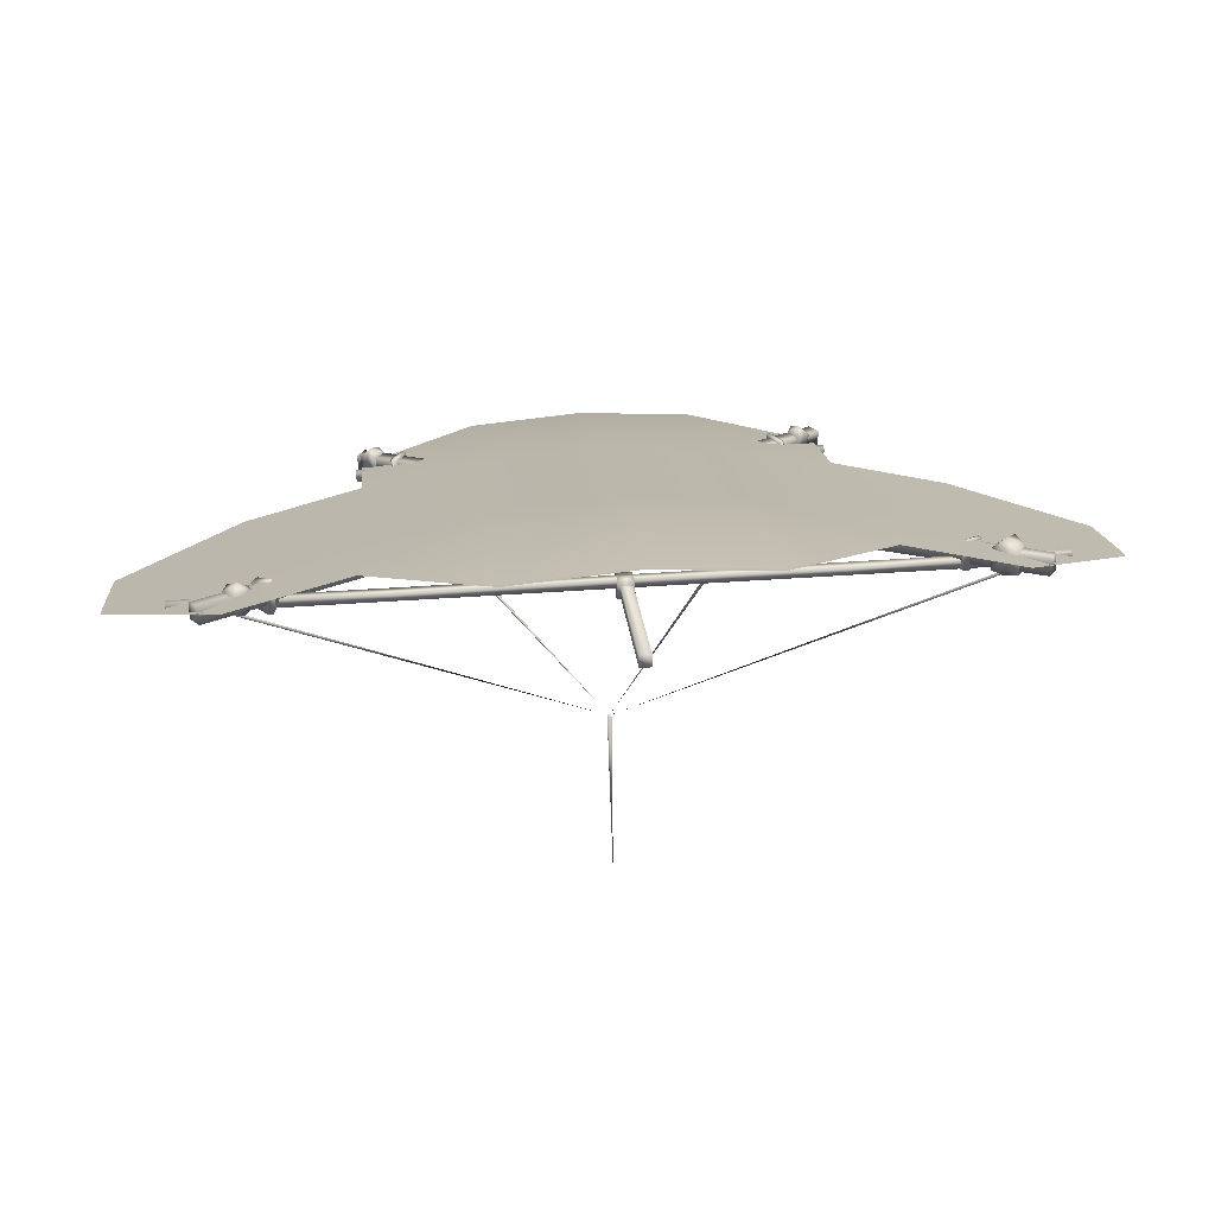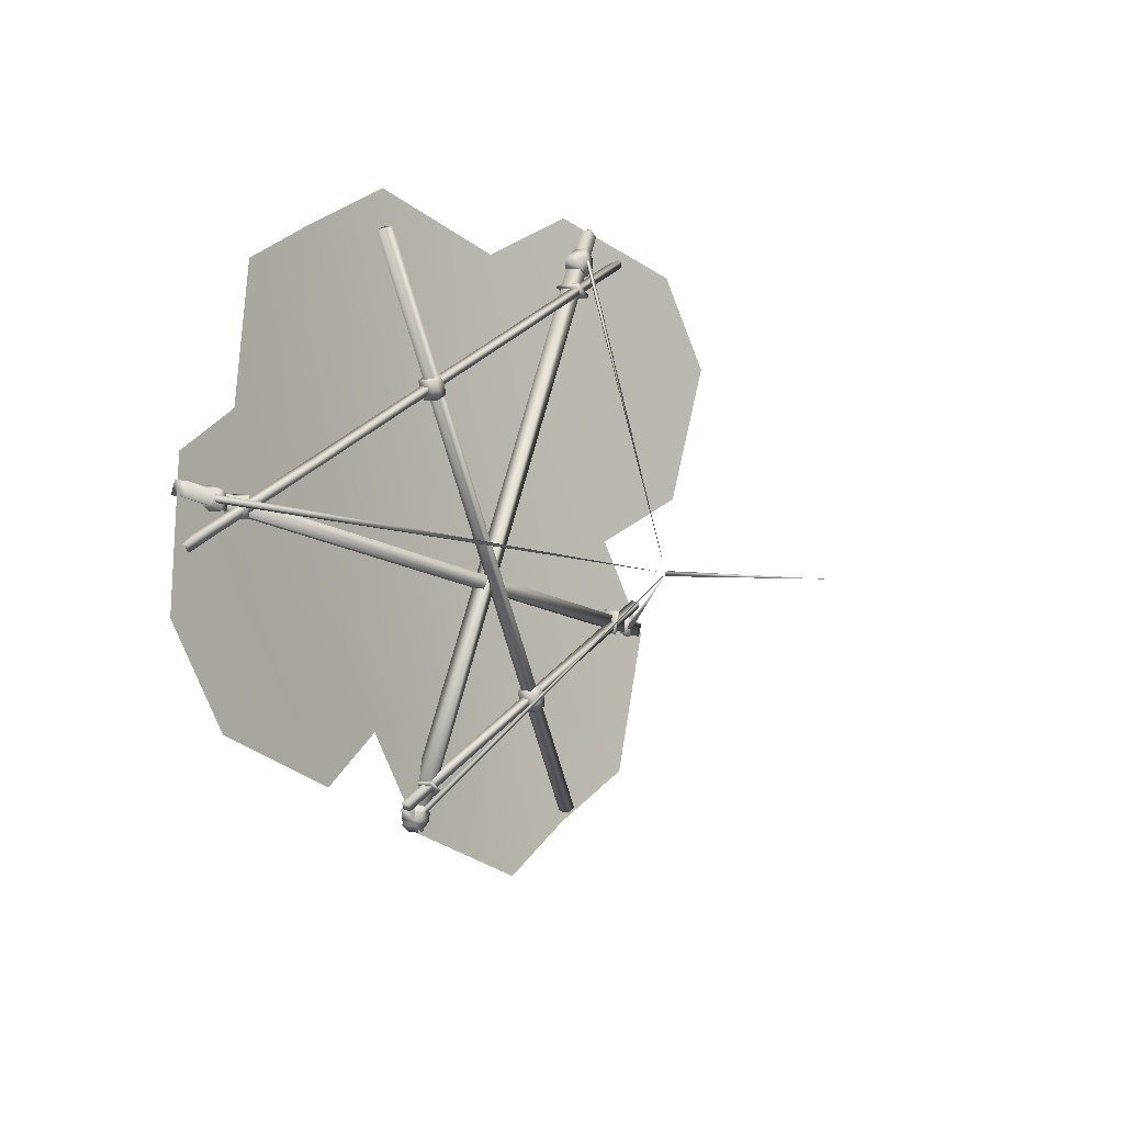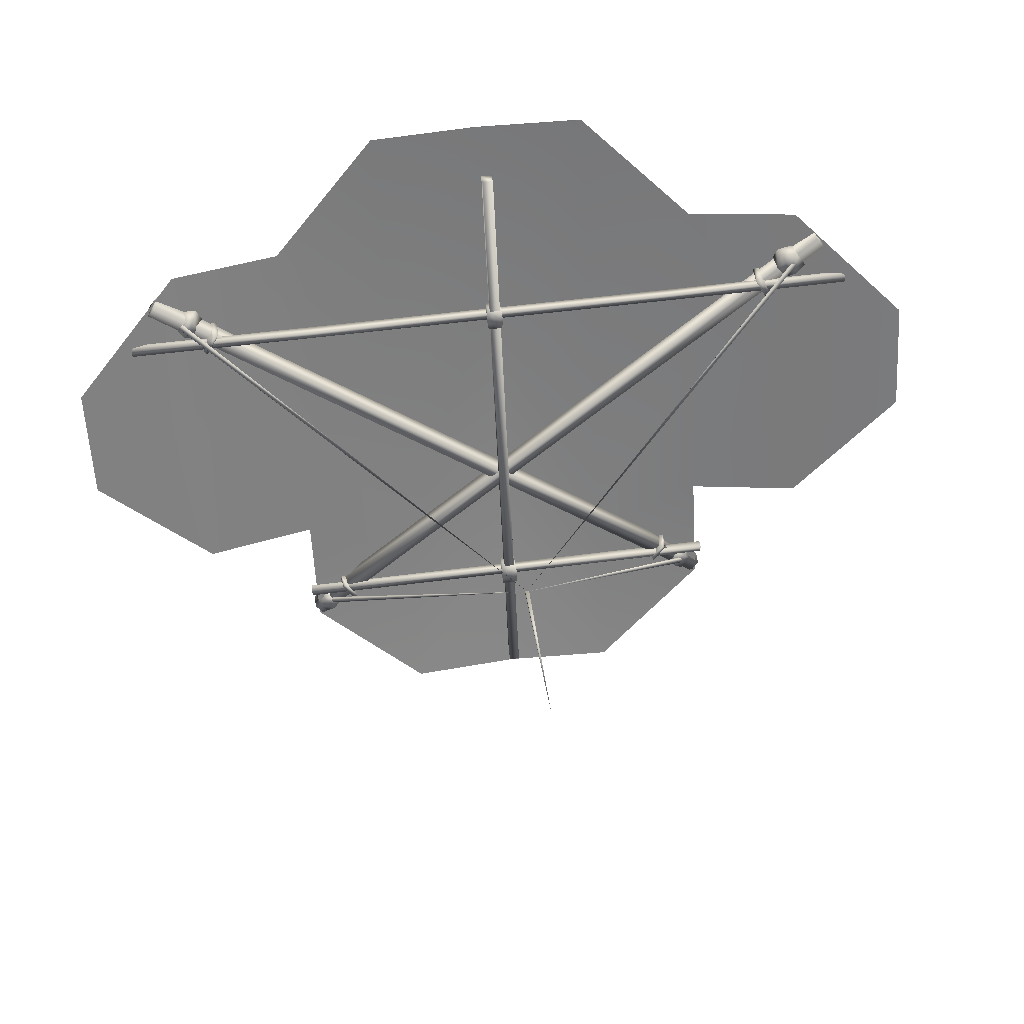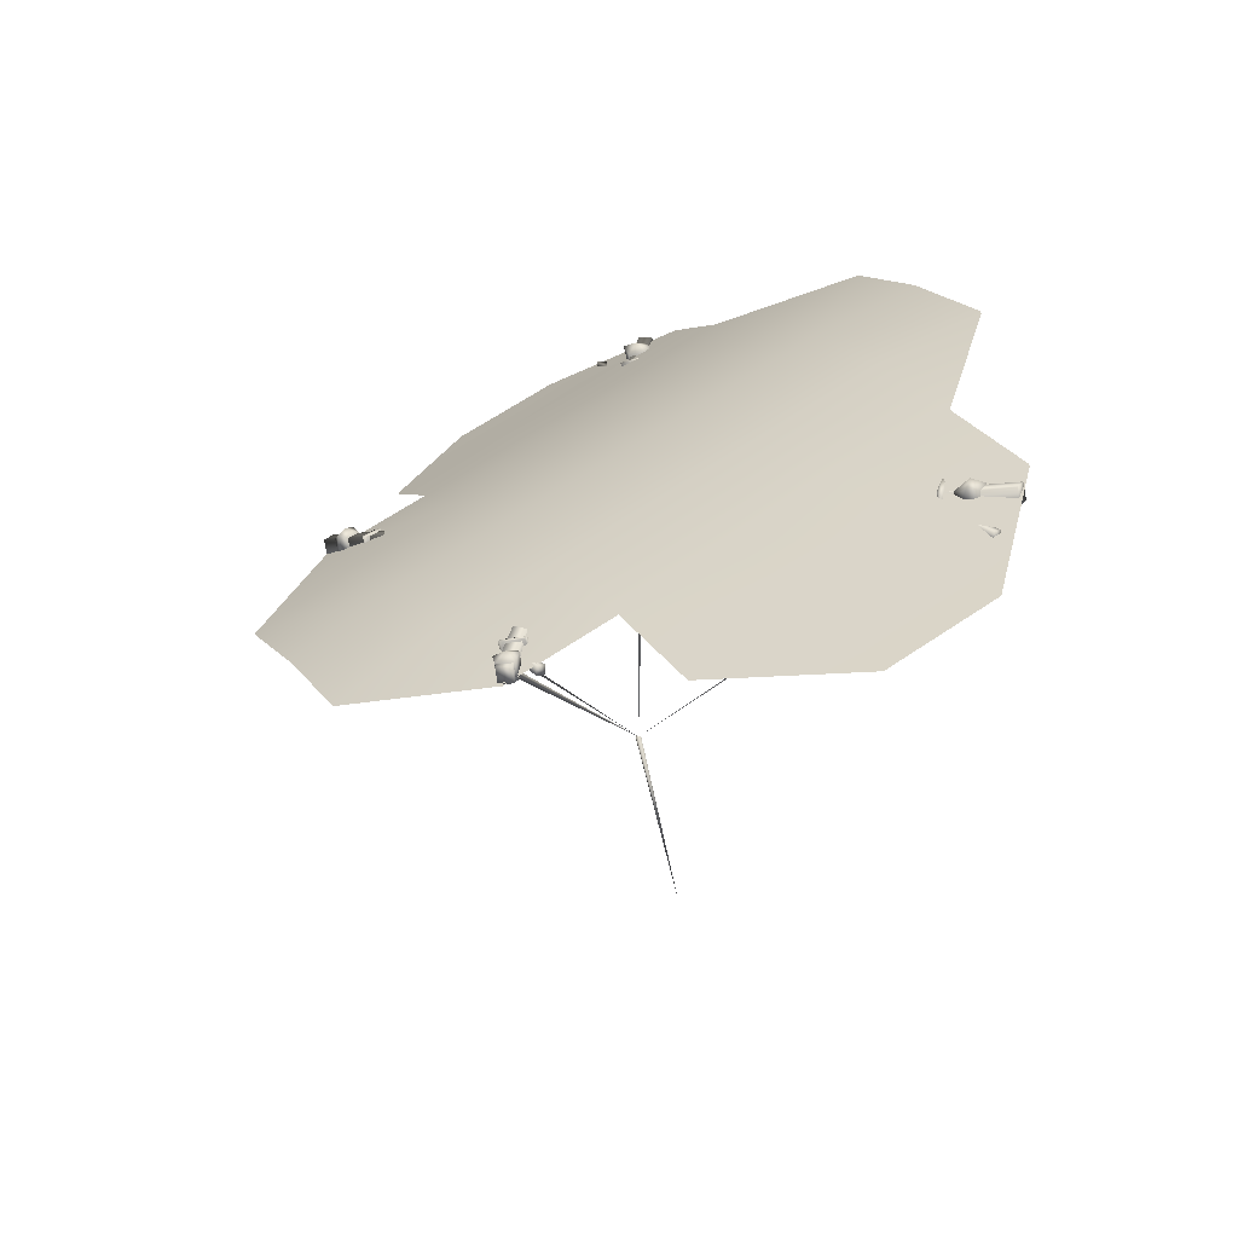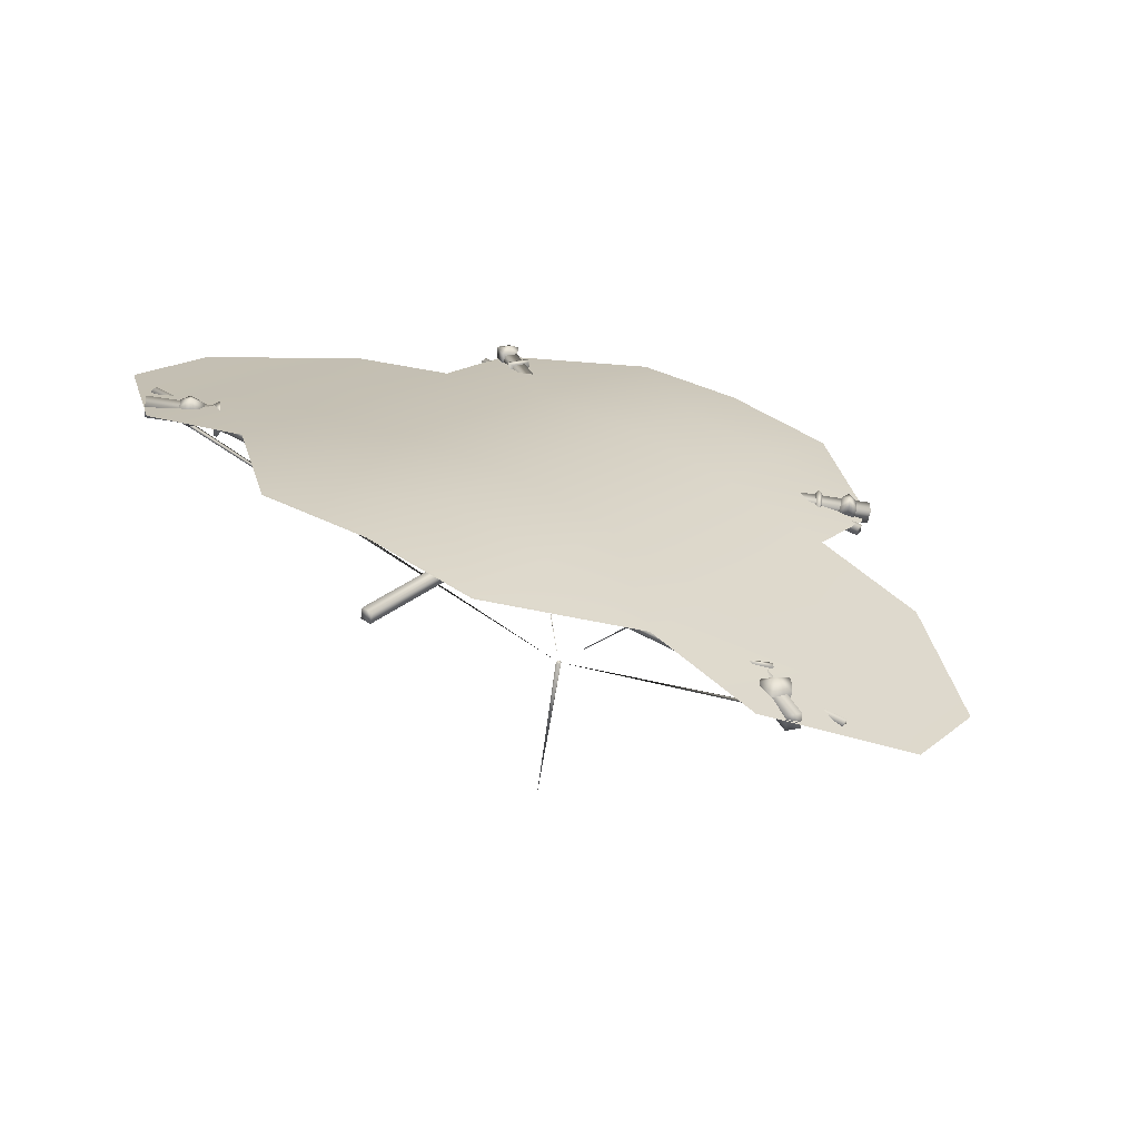
<metadata>
{"format":"obj","ext":"obj","renderer":"f3d","projection":"perspective","resolution":1024,"background":"white","views":[{"elev":39.4,"azim":-5.2,"up":"+Y"},{"elev":28.8,"azim":-59.5,"up":"+Z"},{"elev":55.4,"azim":-7.8,"up":"+Z"},{"elev":16.6,"azim":-114.4,"up":"+Y"},{"elev":44.7,"azim":34.2,"up":"+Y"}]}
</metadata>
<code>
o Wing_Kpa__m_Wing2
v -11.88 12.09 -5.559
v -11.88 13.78 -1.904
v -7.921 12.97 -5.892
v -15.84 12.99 -1.609
v -15.84 14.68 2.046
v -11.88 15.47 1.752
v -11.88 17.16 5.408
v -7.921 18.05 5.077
v -7.921 14.66 -2.236
v -7.921 16.35 1.421
v -3.961 13.63 -6.138
v -7.921 11.28 -9.549
v -3.961 18.71 4.832
v -3.961 17.01 1.175
v -3.961 20.14 8.583
v -3.961 15.32 -2.481
v 0 12.21 -9.897
v -3.961 11.94 -9.794
v 0 13.91 -6.24
v 0 15.6 -2.584
v -3.961 9.993 -13.36
v 0 18.98 4.729
v 0 17.29 1.073
v 0 20.4 8.488
v 3.961 13.63 -6.138
v 3.961 17.01 1.175
v 3.961 15.32 -2.481
v 0 10.25 -13.45
v 3.961 18.71 4.832
v 3.961 20.14 8.583
v 7.921 14.66 -2.236
v 7.921 12.97 -5.892
v 3.961 11.94 -9.794
v 7.921 11.28 -9.549
v 7.921 18.05 5.077
v 7.921 16.35 1.421
v 3.961 9.993 -13.36
v 11.88 13.78 -1.904
v 11.88 15.47 1.752
v 11.88 12.09 -5.559
v 11.88 17.16 5.408
v 15.84 12.99 -1.609
v 15.84 14.68 2.046
v -11.88 12.04 -5.541
v -7.921 12.92 -5.874
v -11.88 14.57 -0.0577
v -15.84 12.94 -1.591
v -3.961 12.74 -7.948
v -7.921 15.46 -0.3889
v -7.921 11.23 -9.53
v -15.84 14.63 2.065
v -7.921 18 5.096
v -11.88 17.11 5.427
v -3.961 9.944 -13.34
v 0 13.01 -8.05
v 0 17.66 2.006
v -3.961 17.39 2.108
v -3.961 20.09 8.602
v 0 10.2 -13.43
v 3.961 9.944 -13.34
v 3.961 12.74 -7.948
v 0 20.35 8.507
v 3.961 20.09 8.602
v 3.961 17.39 2.108
v 7.921 11.23 -9.53
v 7.921 15.46 -0.3889
v 7.921 12.92 -5.874
v 7.921 18 5.096
v 11.88 14.57 -0.0577
v 11.88 12.04 -5.541
v 11.88 17.11 5.427
v 15.84 12.94 -1.591
v 15.84 14.63 2.065
f 1 2 3
f 1 4 2
f 4 5 6
f 4 6 2
f 5 7 6
f 7 8 6
f 6 9 2
f 6 10 9
f 6 8 10
f 2 9 3
f 3 9 11
f 3 11 12
f 8 13 14
f 8 14 10
f 8 15 13
f 9 10 14
f 9 14 16
f 9 16 11
f 11 17 18
f 11 19 17
f 11 20 19
f 11 16 20
f 11 18 12
f 12 18 21
f 13 15 22
f 13 22 14
f 14 20 16
f 14 23 20
f 14 22 23
f 15 24 22
f 18 17 21
f 19 20 25
f 19 25 17
f 20 23 26
f 20 26 27
f 20 27 25
f 21 17 28
f 22 29 26
f 22 26 23
f 22 24 30
f 22 30 29
f 25 27 31
f 25 31 32
f 25 33 17
f 25 34 33
f 25 32 34
f 27 26 31
f 26 35 36
f 26 29 35
f 26 36 31
f 28 17 37
f 29 30 35
f 31 38 32
f 31 36 39
f 31 39 38
f 32 38 40
f 33 37 17
f 33 34 37
f 35 41 39
f 35 39 36
f 38 42 40
f 38 43 42
f 38 39 43
f 39 41 43
f 44 45 46
f 44 46 47
f 45 48 49
f 45 50 48
f 45 49 46
f 46 51 47
f 46 49 52
f 46 52 53
f 46 53 51
f 48 54 55
f 48 50 54
f 48 55 56
f 48 56 57
f 48 57 49
f 49 57 52
f 52 57 58
f 54 59 55
f 55 60 61
f 55 59 60
f 55 61 56
f 56 58 57
f 56 62 58
f 56 63 62
f 56 64 63
f 56 61 64
f 60 65 61
f 61 66 64
f 61 67 66
f 61 65 67
f 63 64 68
f 64 66 68
f 66 67 69
f 66 69 68
f 67 70 69
f 68 69 71
f 69 70 72
f 69 73 71
f 69 72 73
o Wing_Kpa__m_Frame2
v -6.862 15.85 3.339
v -13.73 15.85 3.339
v -6.862 15.55 3.349
v -13.73 15.84 3.066
v -6.862 15.84 3.066
v 0 15.55 3.349
v 0 15.85 3.339
v 0 15.84 3.066
v -13.73 15.55 3.349
v -6.862 15.54 3.076
v -13.73 15.54 3.076
v 0 15.54 3.076
v 6.862 15.55 3.349
v 6.862 15.84 3.066
v 6.862 15.85 3.339
v 6.862 15.54 3.076
v 13.73 15.85 3.339
v 13.73 15.55 3.349
v 13.73 15.84 3.066
v 13.73 15.54 3.076
v 7.766 11.23 -9.609
v 8.049 11.3 -9.192
v -0.0339 13.12 -4.297
v 8.083 11.86 -9.291
v -0.0251 13.26 -3.693
v -12.61 16.3 4.88
v -12.91 16.25 4.479
v 7.799 11.79 -9.708
v 0.0148 13.81 -3.792
v 0.006 13.68 -4.396
v -12.56 16.85 4.78
v -12.87 16.8 4.379
v -7.766 11.23 -9.609
v -7.799 11.79 -9.708
v 0.0339 13.12 -4.297
v -8.049 11.3 -9.192
v -8.083 11.86 -9.291
v -0.006 13.68 -4.396
v 12.87 16.8 4.379
v 12.91 16.25 4.479
v -0.0148 13.81 -3.792
v 0.0251 13.26 -3.693
v 12.56 16.85 4.78
v 12.61 16.3 4.88
v 0.2983 15.14 2.962
v 0.2983 15.72 2.801
v 0.3417 15.21 3.339
v 0.2983 15.97 3.529
v 0.2983 15.39 3.689
v 0.3178 11.13 -8.74
v 0.3178 11.75 -8.875
v 0.364 11.18 -8.335
v 0.3178 11.96 -8.086
v 0.3178 11.33 -7.951
v -0.2328 11.33 -7.951
v -0.2328 11.96 -8.086
v -0.2791 11.18 -8.335
v -0.2328 11.75 -8.875
v -0.2328 11.13 -8.74
v -8.13 11.47 -8.554
v -8.13 11.77 -8.564
v 0 11.77 -8.564
v 0 11.47 -8.554
v -8.13 11.78 -8.291
v 0 11.78 -8.291
v 8.13 11.77 -8.564
v 8.13 11.47 -8.554
v -8.13 11.48 -8.281
v 0 11.48 -8.281
v 8.13 11.78 -8.291
v 8.13 11.48 -8.281
v -11.2 16.66 4.053
v -11.49 16.84 3.654
v -11.64 16.67 4.135
v -10.98 16.51 3.722
v -11.25 16.41 3.259
v -11.97 16.55 3.696
v -11.81 16.56 3.332
v -11.36 15.84 3.417
v -11.9 15.94 3.8
v -11.69 15.78 3.584
v -11.22 15.95 3.931
v -11.33 15.94 4.108
v -11.55 16.02 4.185
v -7.358 11.98 -9.608
v -7.555 12.15 -9.282
v -7.144 11.97 -9.294
v -7.638 11.84 -9.636
v -7.739 12.11 -8.911
v -7.477 12.07 -8.819
v -7.981 11.94 -9.161
v -7.442 11.39 -8.689
v -7.921 11.32 -9.06
v -7.647 11.4 -8.855
v -7.105 11.33 -9.161
v -7.605 11.24 -9.481
v -7.332 11.24 -9.374
v 6.96 12.01 -9.158
v 7.122 12.08 -9.412
v 6.891 11.42 -9.045
v 7.087 11.31 -9.274
v 7.374 11.9 -9.439
v 7.354 11.3 -9.357
v 7.117 11.49 -8.555
v 7.187 12.08 -8.668
v 7.42 11.4 -8.673
v 7.644 11.4 -8.849
v 7.503 12.18 -8.711
v 7.684 11.97 -8.976
v 7.321 12.26 -9.084
v 11.05 16.61 3.753
v 11.08 15.87 3.894
v 11.19 16.77 4.041
v 11.45 15.78 3.436
v 11.39 15.89 4.215
v 11.79 16.05 4.44
v 11.74 16.75 4.228
v 11.43 16.51 3.322
v 11.82 15.8 3.553
v 11.85 16.73 3.293
v 12.16 15.94 3.881
v 12.11 16.64 3.669
v 11.52 16.9 3.646
v 6.504 12.27 -8.112
v 6.191 12.2 -8.863
v 6.16 12.19 -8.709
v 6.636 12.32 -8.095
v 6.345 12.2 -8.799
v 6.684 12.27 -8.21
v 6.128 11.37 -8.697
v 6.08 11.44 -8.583
v 6.266 11.45 -8.675
v 6.425 11.52 -7.986
v 6.573 11.49 -7.929
v 6.606 11.53 -8.086
v 10.3 16.54 3.219
v 10.91 16.32 2.745
v 10.76 16.3 2.746
v 10.42 16.59 3.26
v 10.99 16.27 2.81
v 10.54 16.51 3.274
v 10.73 15.37 2.896
v 10.59 15.4 2.887
v 10.83 15.38 2.95
v 10.24 15.62 3.476
v 10.35 15.61 3.527
v 10.48 15.6 3.53
v 11.57 15.92 3.944
v 0.0189 6.06 -1.527
v 11.7 15.98 4.099
v 11.86 15.93 3.976
v 11.73 15.88 3.821
v 7.273 11.5 -9.087
v 0.0202 6.053 -1.576
v 7.418 11.54 -8.955
v 7.556 11.49 -9.092
v 7.41 11.44 -9.224
v -6.74 12.25 -8.323
v -6.396 12.13 -8.915
v -6.427 12.12 -9.069
v -6.871 12.29 -8.309
v -6.581 12.13 -9.005
v -6.92 12.24 -8.421
v -6.316 11.39 -8.75
v -6.364 11.3 -8.86
v -6.502 11.39 -8.842
v -6.66 11.5 -8.158
v -6.809 11.47 -8.099
v -6.841 11.51 -8.258
v -10.6 16.54 3.405
v -10.48 16.65 3.363
v -11.09 16.28 2.89
v -10.94 16.4 2.89
v -11.17 16.22 2.954
v -10.72 16.46 3.419
v -10.77 15.51 3.032
v -10.91 15.32 3.04
v -11.01 15.34 3.094
v -10.42 15.73 3.62
v -10.53 15.56 3.671
v -10.66 15.56 3.674
v -11.7 15.98 4.099
v -0.0189 6.06 -1.527
v -11.57 15.92 3.944
v -11.86 15.93 3.976
v -11.73 15.88 3.821
v -7.418 11.54 -8.955
v -0.0202 6.053 -1.576
v -7.273 11.5 -9.087
v -7.556 11.49 -9.092
v -7.41 11.44 -9.224
v -0.2186 15.39 3.689
v -0.2186 15.97 3.529
v -0.262 15.21 3.339
v -0.2186 15.72 2.801
v -0.2186 15.14 2.962
v 0.0724 6.017 -1.484
v 0.0724 6.016 -1.629
v 0 6.082 -1.557
v -0.0724 6.017 -1.484
v -0.0724 6.016 -1.629
v 0 -0.0061 -0.0668
v -0.1284 17.56 8.813
v -0.1284 10.22 -12.9
v -0.1284 17.15 8.923
v -0.1284 9.821 -12.79
v 0.2506 9.821 -12.79
v 0.2506 10.22 -12.9
v 0.2506 17.15 8.923
v 0.2506 17.56 8.813
f 74 75 76
f 74 77 75
f 74 78 77
f 74 76 79
f 74 79 80
f 74 81 78
f 74 80 81
f 75 82 76
f 76 82 83
f 76 83 79
f 77 78 84
f 78 83 84
f 78 85 83
f 78 81 85
f 79 85 86
f 79 86 80
f 79 83 85
f 80 87 81
f 80 88 87
f 80 86 88
f 81 89 85
f 81 87 89
f 82 84 83
f 85 89 86
f 86 90 88
f 86 91 90
f 86 89 91
f 87 88 92
f 87 93 89
f 87 92 93
f 88 90 92
f 89 93 91
f 94 95 96
f 95 97 98
f 95 98 96
f 96 99 100
f 96 98 99
f 97 95 101
f 97 102 98
f 97 101 103
f 97 103 102
f 98 102 99
f 99 102 104
f 95 94 101
f 101 94 103
f 102 103 105
f 102 105 104
f 103 96 105
f 103 94 96
f 104 105 100
f 104 100 99
f 105 96 100
f 106 107 108
f 107 106 109
f 107 109 110
f 107 111 108
f 107 110 111
f 108 112 113
f 108 111 112
f 110 114 111
f 110 109 115
f 110 115 114
f 111 114 112
f 112 114 116
f 112 116 113
f 114 115 116
f 109 106 115
f 115 108 117
f 115 117 116
f 115 106 108
f 116 117 113
f 108 113 117
f 118 119 120
f 119 121 120
f 120 121 122
f 123 124 125
f 124 126 125
f 125 126 127
f 128 129 130
f 129 131 130
f 130 131 132
f 133 134 135
f 133 135 136
f 134 137 138
f 134 138 135
f 135 138 139
f 135 139 136
f 136 139 140
f 137 141 142
f 137 142 138
f 138 143 139
f 138 142 144
f 138 144 143
f 141 133 136
f 141 136 142
f 142 136 140
f 142 140 144
f 145 146 147
f 145 148 146
f 146 148 149
f 146 150 147
f 146 151 150
f 146 149 151
f 149 152 151
f 150 151 153
f 151 152 154
f 151 154 153
f 152 148 155
f 152 149 148
f 152 156 154
f 152 155 156
f 153 157 150
f 153 154 157
f 154 156 157
f 155 148 145
f 155 145 156
f 156 145 157
f 157 147 150
f 157 145 147
f 158 159 160
f 158 161 159
f 159 162 163
f 159 164 162
f 159 163 160
f 159 161 164
f 162 165 163
f 162 164 166
f 162 167 165
f 162 166 167
f 165 168 163
f 165 167 168
f 166 161 169
f 166 164 161
f 166 169 170
f 166 170 167
f 167 170 168
f 168 160 163
f 168 170 158
f 168 158 160
f 169 161 158
f 169 158 170
f 171 172 173
f 172 174 173
f 172 175 176
f 172 176 174
f 173 177 178
f 173 178 171
f 173 174 179
f 173 179 177
f 174 176 180
f 174 180 179
f 176 175 180
f 177 181 178
f 177 179 181
f 179 180 181
f 180 175 182
f 180 182 181
f 181 183 178
f 181 182 183
f 178 183 171
f 182 175 183
f 183 175 172
f 183 172 171
f 184 185 186
f 185 184 187
f 185 187 188
f 185 188 186
f 186 189 190
f 186 188 189
f 184 191 187
f 187 192 188
f 187 191 193
f 187 193 192
f 188 192 189
f 189 194 195
f 189 195 190
f 189 192 194
f 192 193 194
f 191 184 196
f 191 196 193
f 193 195 194
f 193 196 195
f 184 186 196
f 196 186 190
f 196 190 195
f 197 198 199
f 197 200 198
f 198 200 201
f 200 202 201
f 199 203 204
f 199 198 203
f 203 198 205
f 198 201 205
f 206 204 207
f 204 206 197
f 204 197 199
f 204 203 207
f 207 203 208
f 203 205 208
f 208 205 201
f 208 201 202
f 197 206 200
f 206 207 200
f 200 207 202
f 207 208 202
f 209 210 211
f 209 212 210
f 210 212 213
f 212 214 213
f 211 215 216
f 211 210 215
f 215 210 217
f 210 213 217
f 218 216 219
f 216 218 209
f 216 209 211
f 216 215 219
f 219 215 220
f 215 217 220
f 220 217 213
f 220 213 214
f 209 218 212
f 218 219 212
f 212 219 214
f 219 220 214
f 221 222 223
f 223 222 224
f 224 222 225
f 225 222 221
f 226 227 228
f 228 227 229
f 229 227 230
f 230 227 226
f 231 232 233
f 231 233 234
f 233 235 234
f 234 235 236
f 232 237 238
f 232 238 233
f 238 239 233
f 233 239 235
f 240 241 237
f 241 242 238
f 241 238 237
f 237 231 240
f 237 232 231
f 242 235 239
f 242 236 235
f 242 239 238
f 231 234 240
f 234 236 241
f 234 241 240
f 236 242 241
f 243 244 245
f 244 246 245
f 245 247 243
f 247 248 243
f 246 249 250
f 246 250 245
f 250 251 245
f 245 251 247
f 252 253 249
f 253 254 250
f 253 250 249
f 249 244 252
f 249 246 244
f 254 247 251
f 254 248 247
f 254 251 250
f 244 243 252
f 243 248 253
f 243 253 252
f 248 254 253
f 255 256 257
f 258 256 255
f 258 259 256
f 259 257 256
f 260 261 262
f 263 261 260
f 264 261 263
f 262 261 264
f 125 130 123
f 125 128 130
f 125 127 128
f 130 132 123
f 123 132 124
f 128 127 129
f 127 126 129
f 132 131 124
f 131 129 124
f 129 126 124
f 265 266 267
f 266 268 267
f 267 268 269
f 120 267 118
f 120 265 267
f 120 122 265
f 267 269 118
f 118 269 119
f 265 122 266
f 122 121 266
f 269 268 119
f 268 266 119
f 266 121 119
f 270 271 272
f 272 273 270
f 272 271 274
f 271 275 274
f 276 277 278
f 277 279 278
f 279 280 278
f 280 279 281
f 280 282 278
f 278 282 276
f 279 277 281
f 282 283 276
f 281 283 280
f 283 282 280
f 281 277 283
f 277 276 283
f 137 134 141
f 134 133 141
f 139 143 140
f 143 144 140
f 75 77 82
f 77 84 82
f 92 90 93
f 90 91 93
f 271 270 275
f 275 273 274
f 274 273 272
f 275 270 273

</code>
